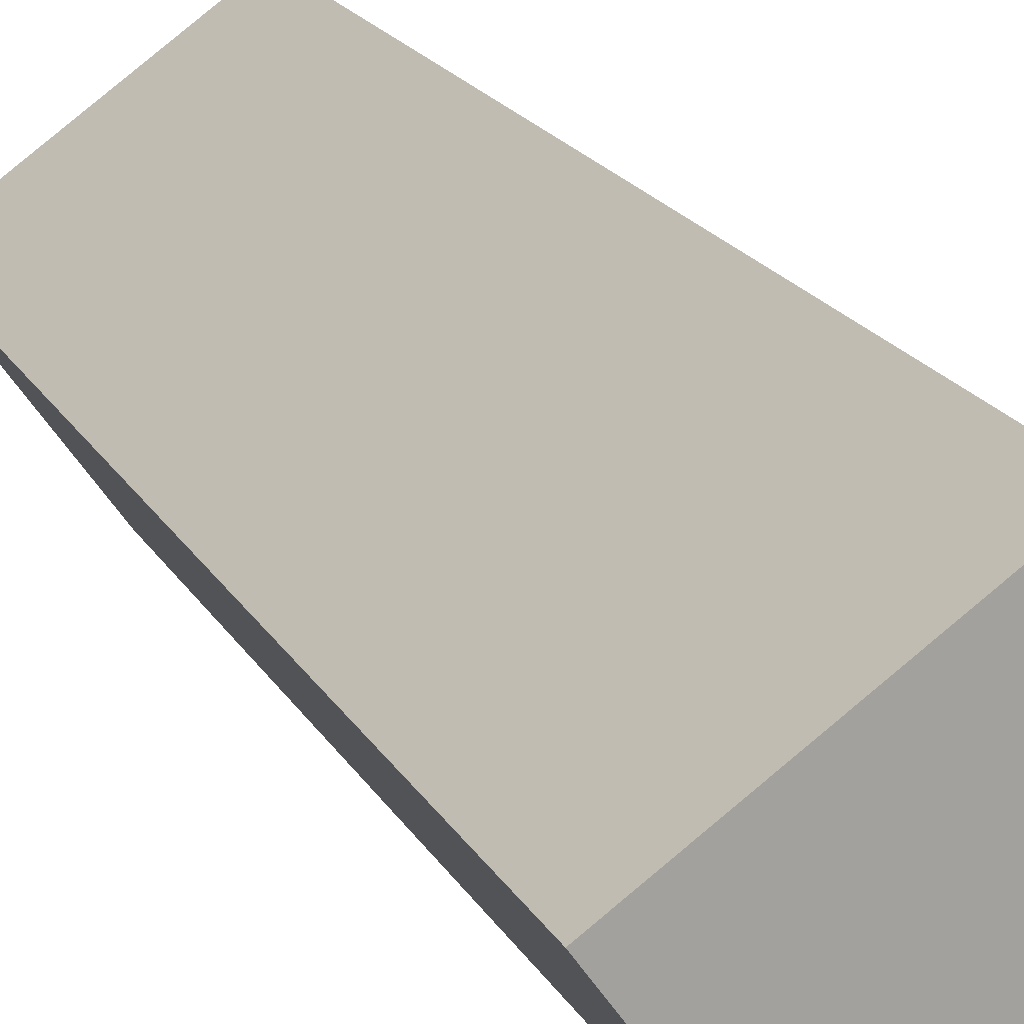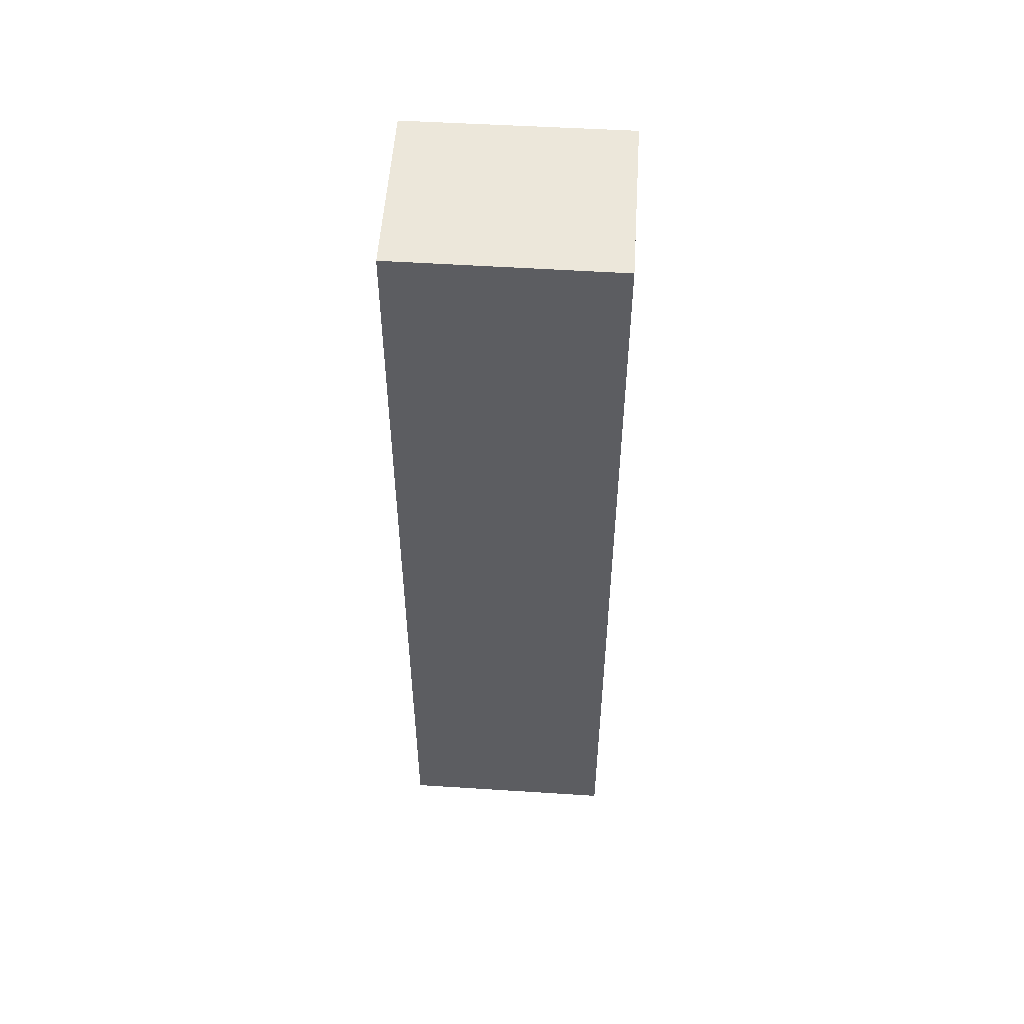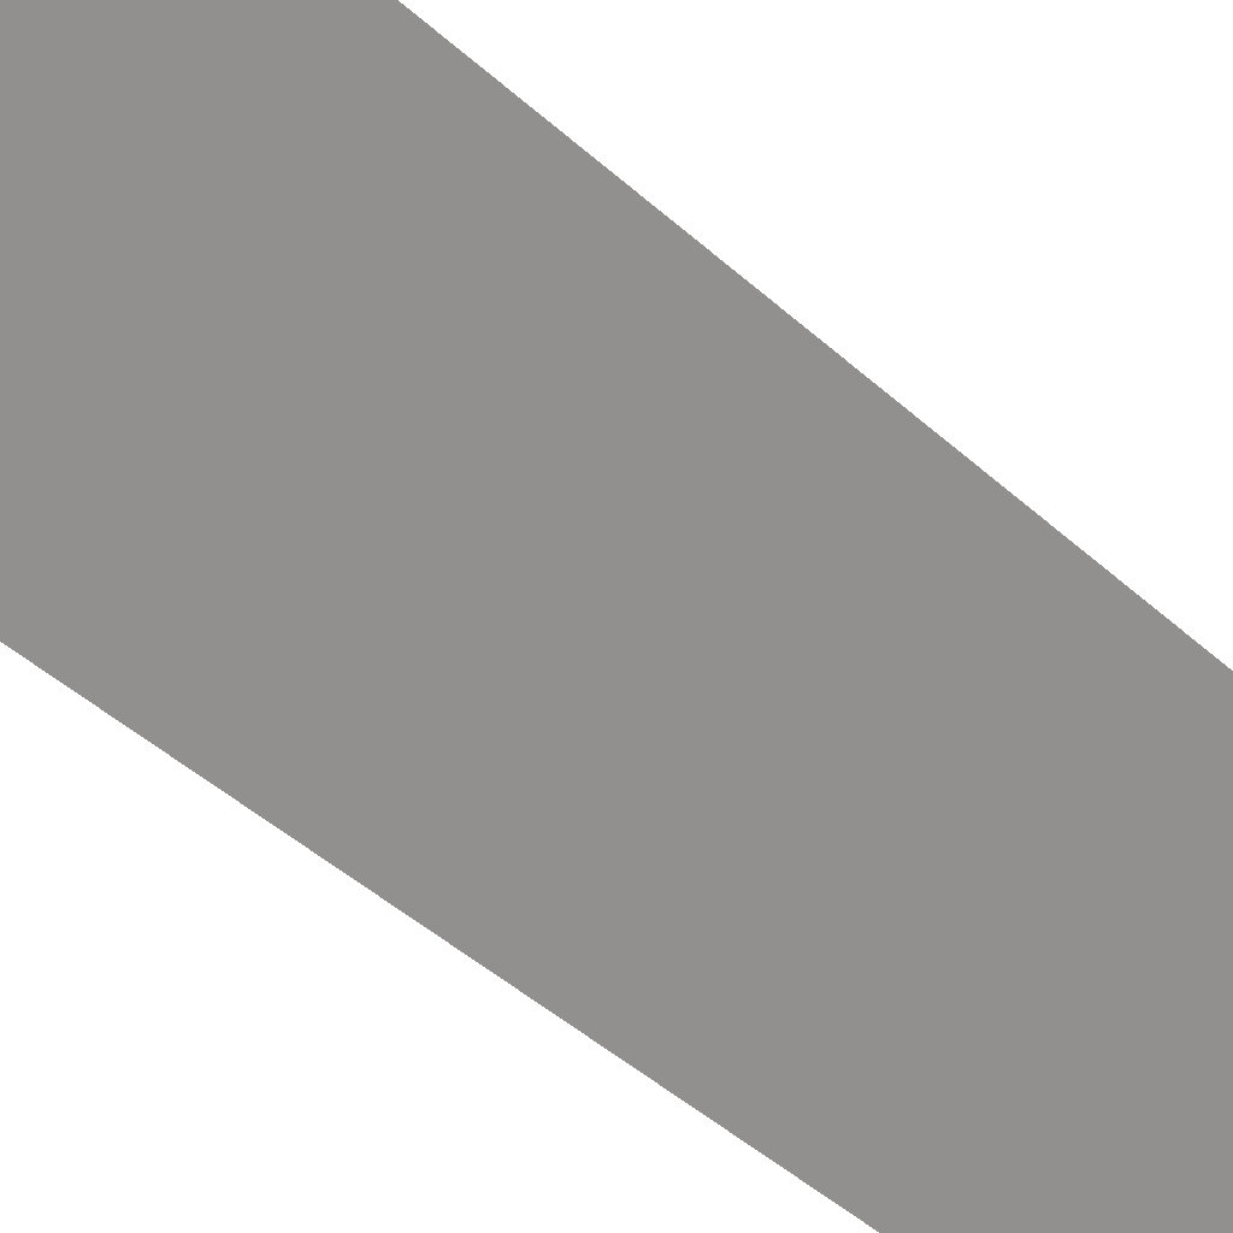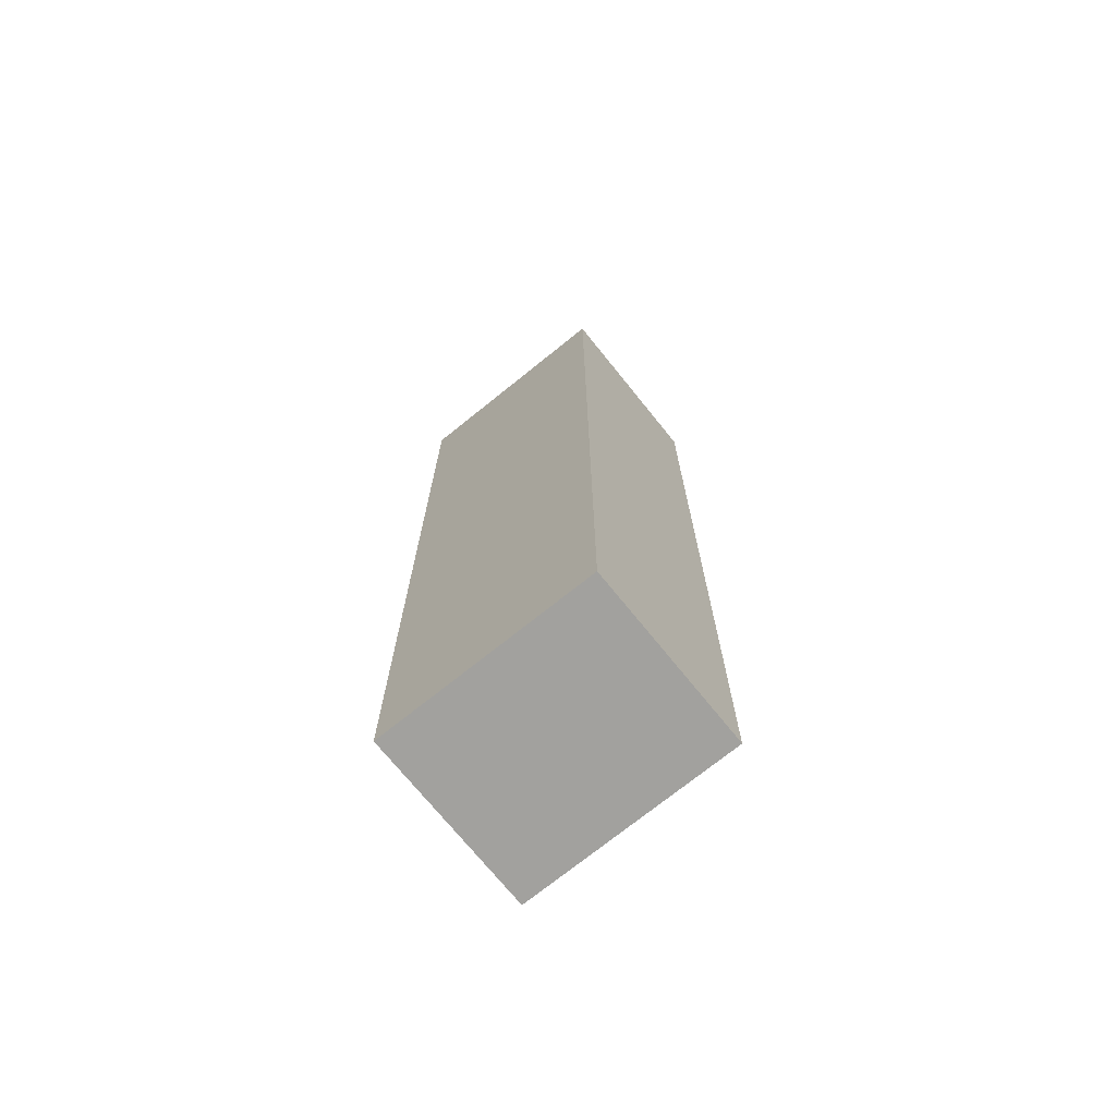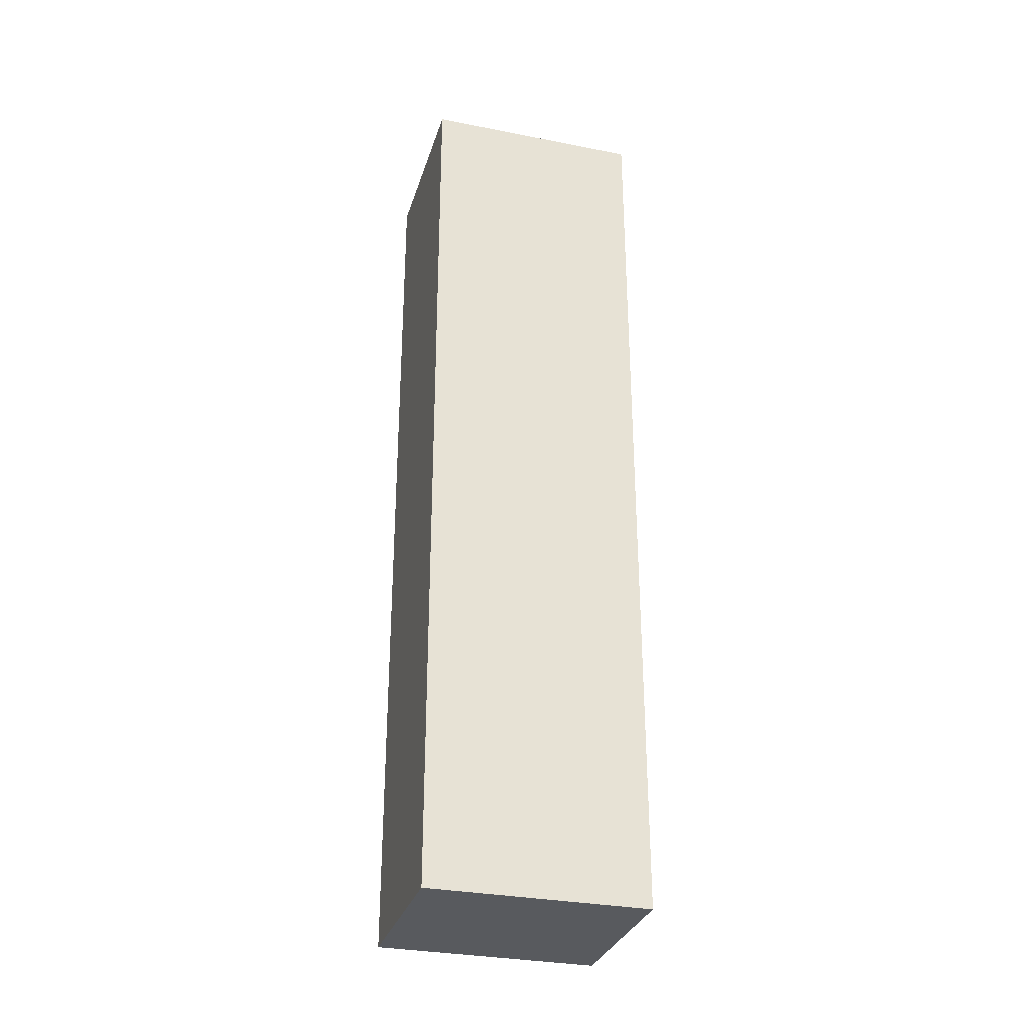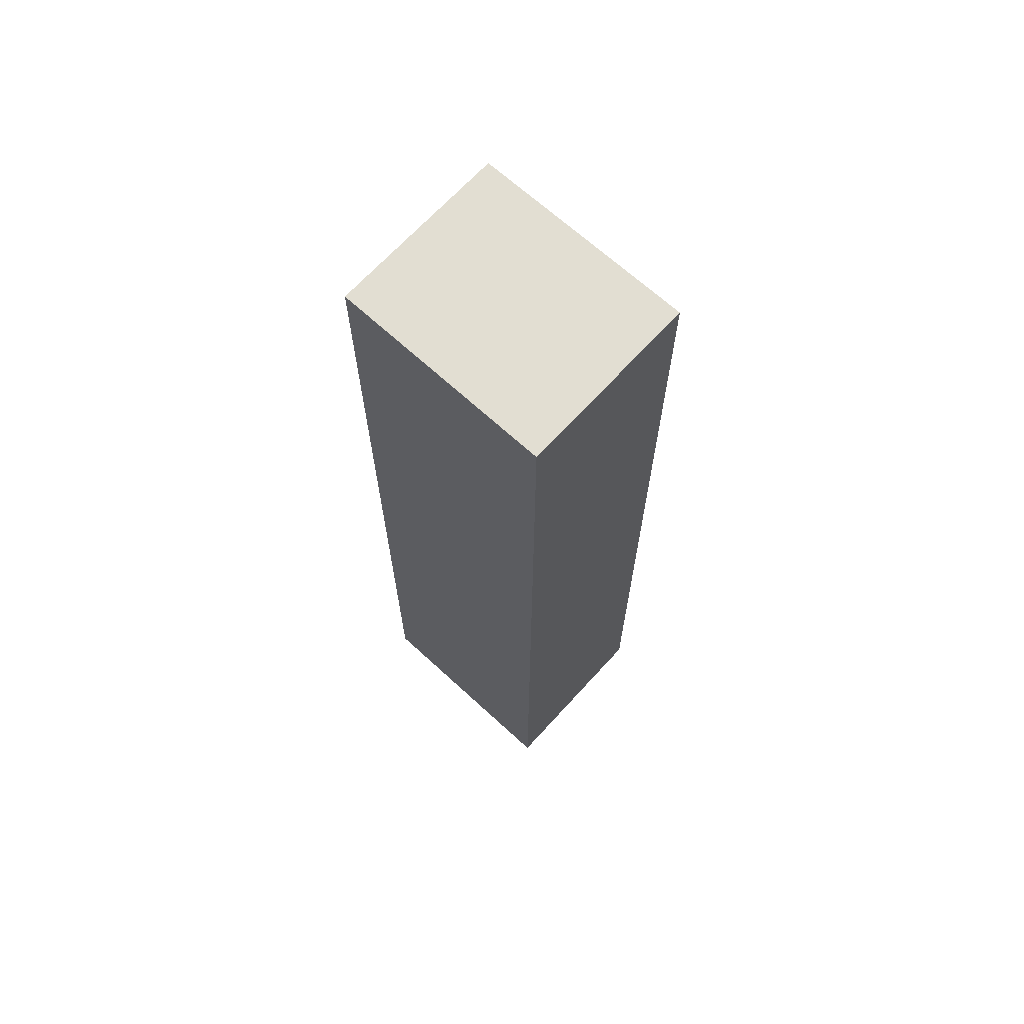
<metadata>
{"format":"obj","ext":"obj","renderer":"f3d","projection":"perspective","resolution":1024,"background":"white","views":[{"elev":16.8,"azim":-18.9,"up":"+Z"},{"elev":52.9,"azim":148.0,"up":"+Y"},{"elev":-39.9,"azim":41.0,"up":"+Z"},{"elev":-72.1,"azim":3.2,"up":"+Y"},{"elev":-31.1,"azim":128.3,"up":"+Y"},{"elev":67.8,"azim":-173.3,"up":"+Y"}]}
</metadata>
<code>
v  2.794 9.141 -0.175
v  0 9.141 5.597e-16
v  1.762 9.141 1.264
v  1.039 9.141 -1.448
v  0 0 0
v  1.762 -7.74e-17 1.264
v  2.794 1.072e-17 -0.175
v  1.039 8.866e-17 -1.448
g defaultobject
f 1 2 3
f 2 1 4
f 5 3 2
f 3 5 6
f 6 1 3
f 1 6 7
f 7 4 1
f 4 7 8
f 8 2 4
f 2 8 5
f 8 6 5
f 6 8 7

</code>
